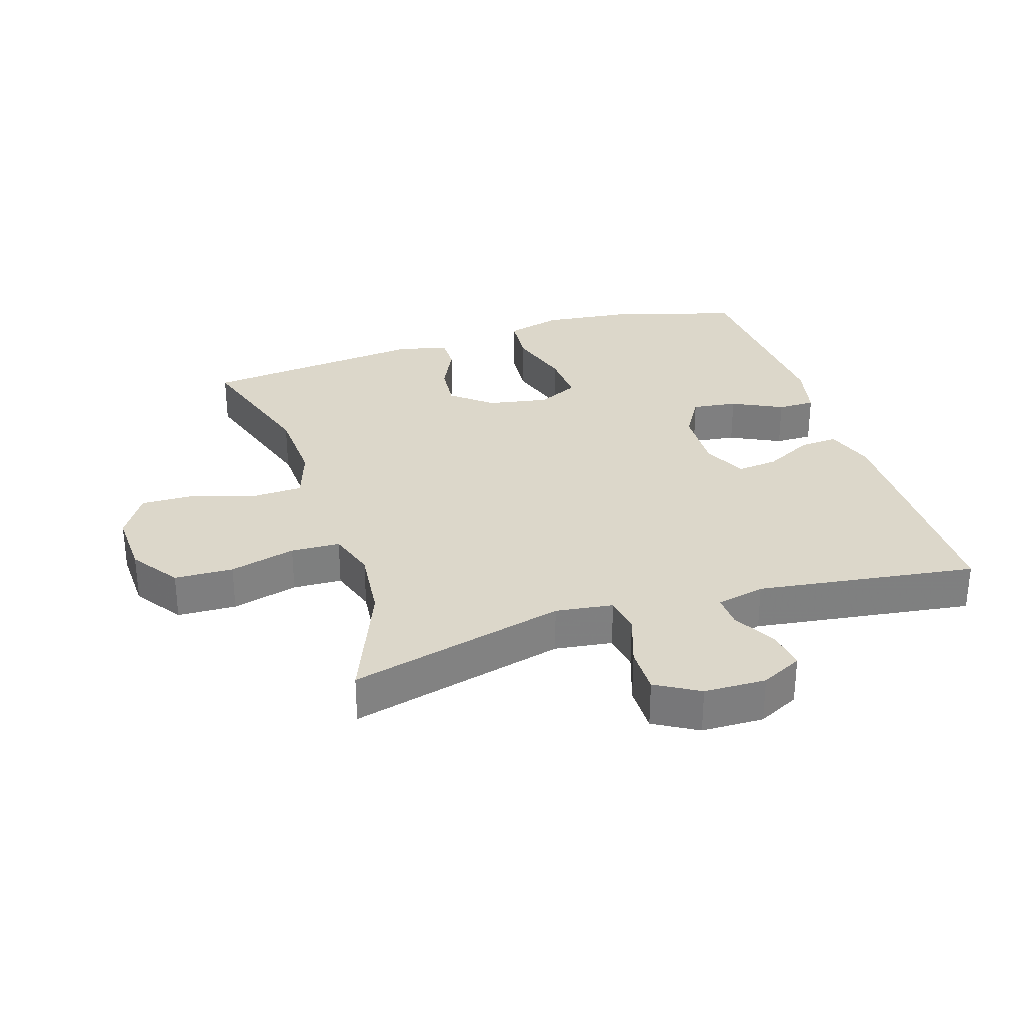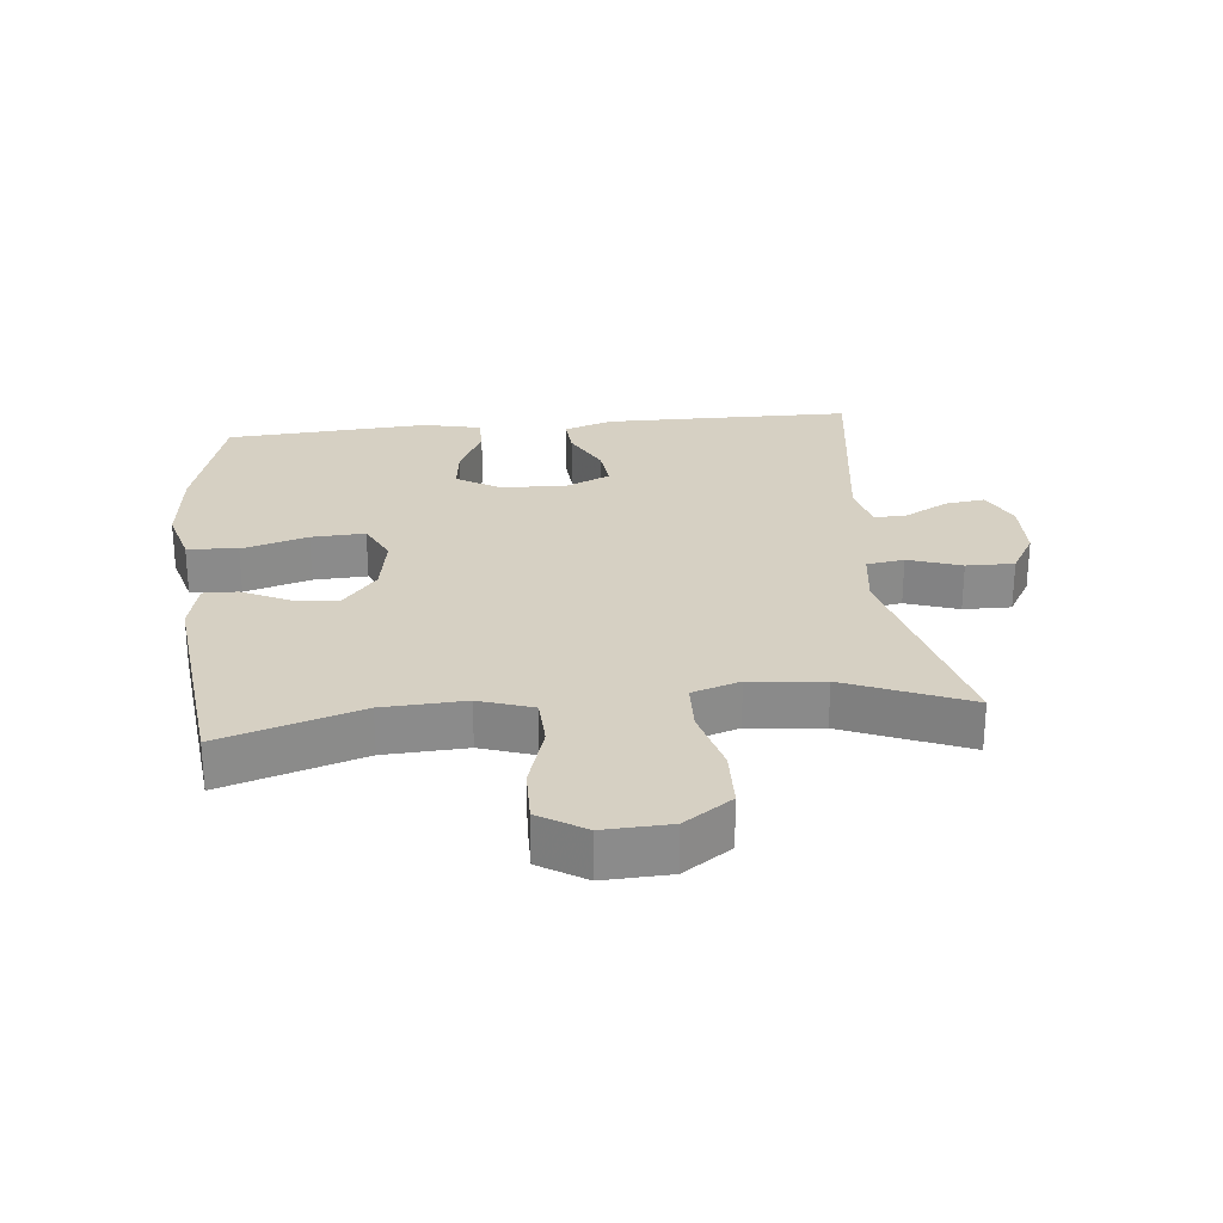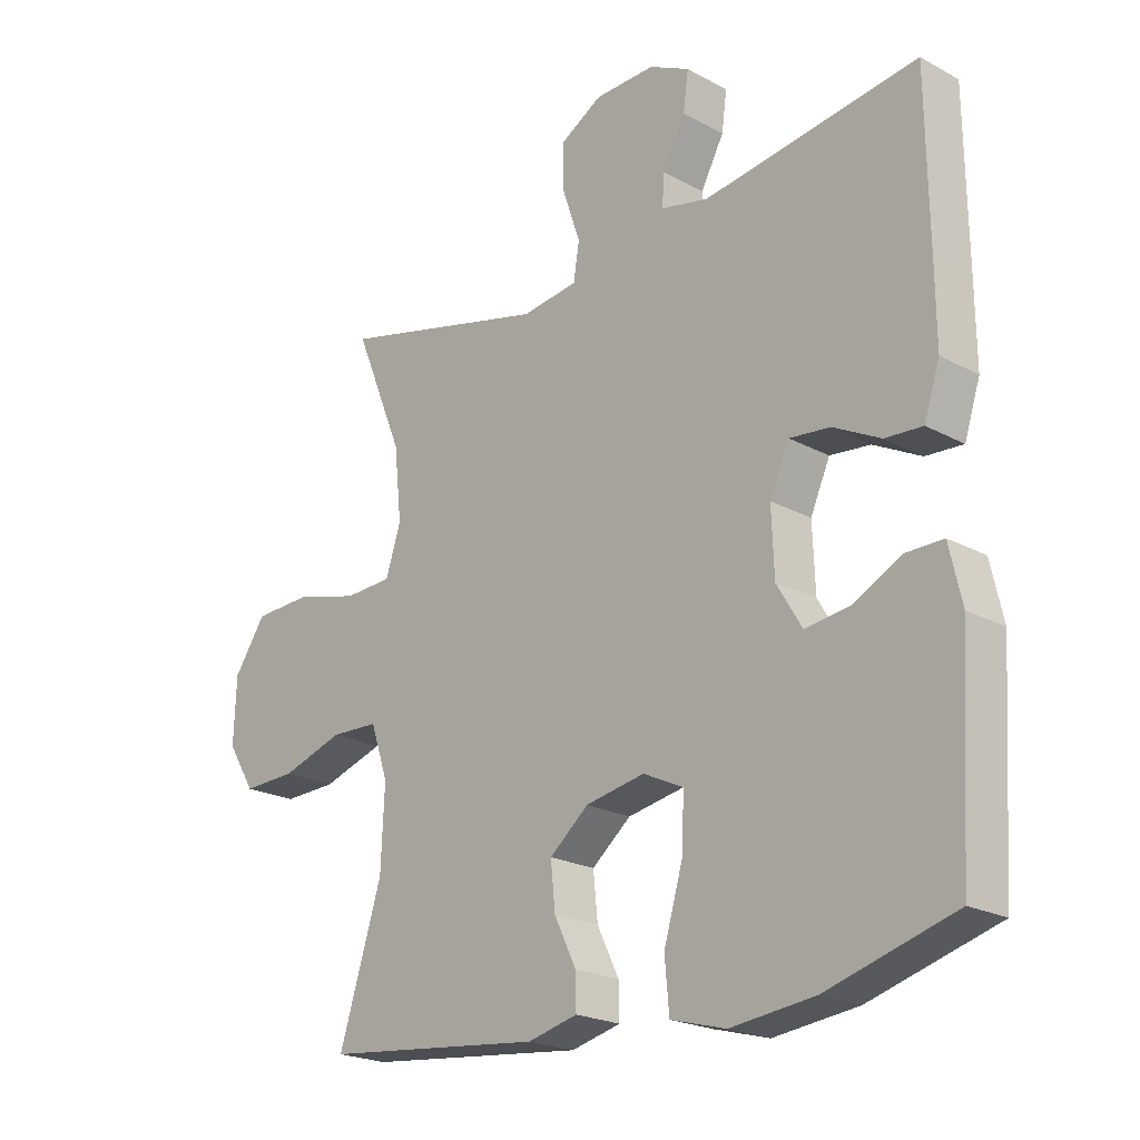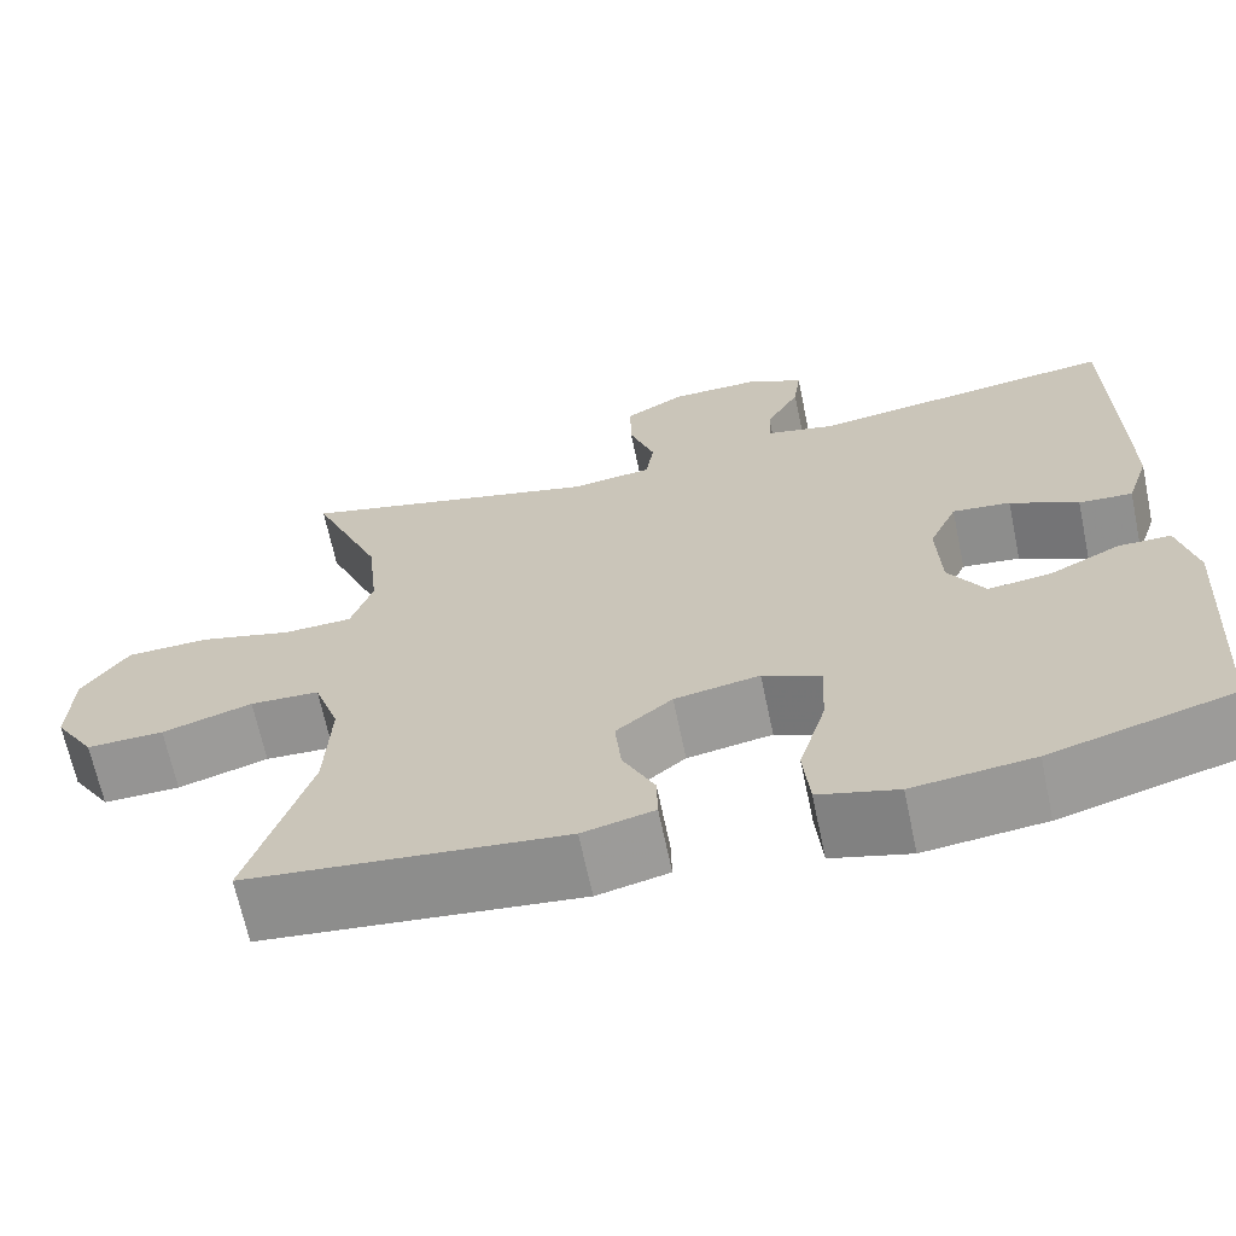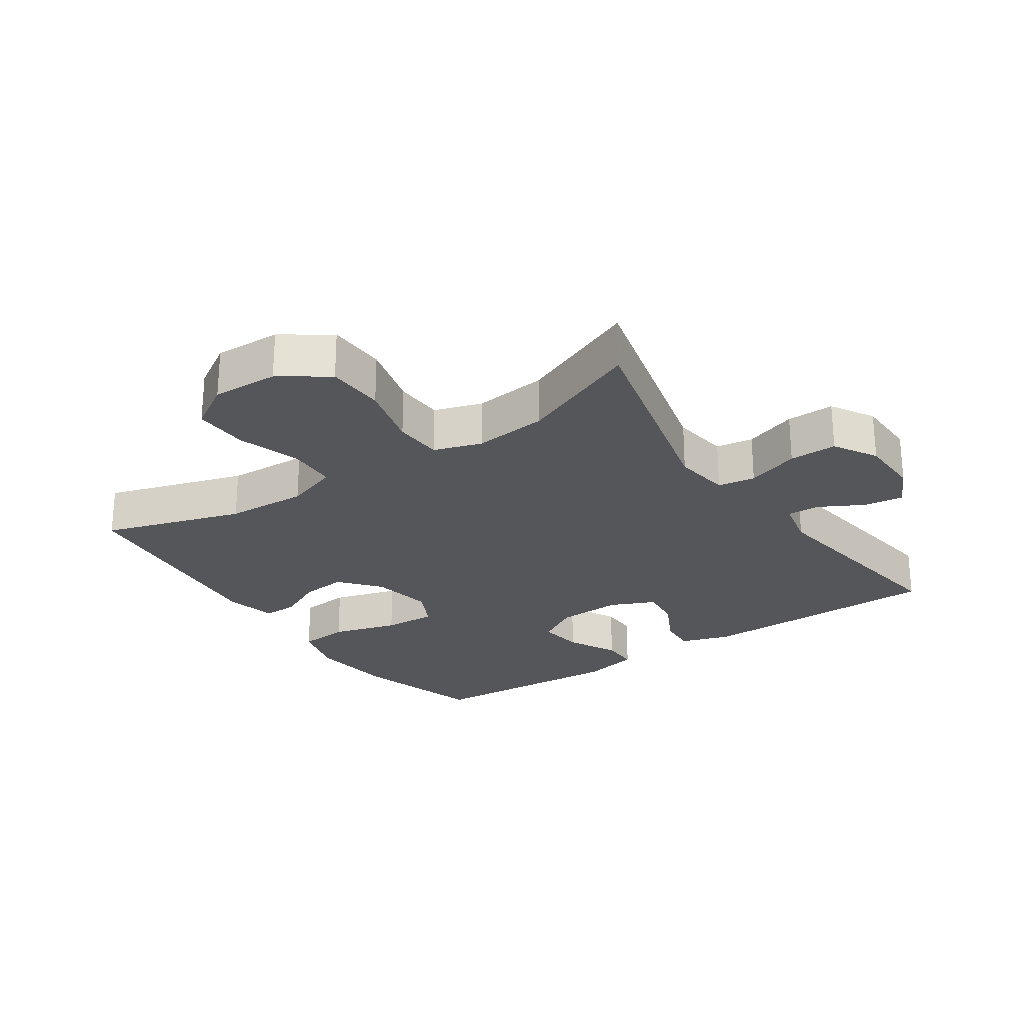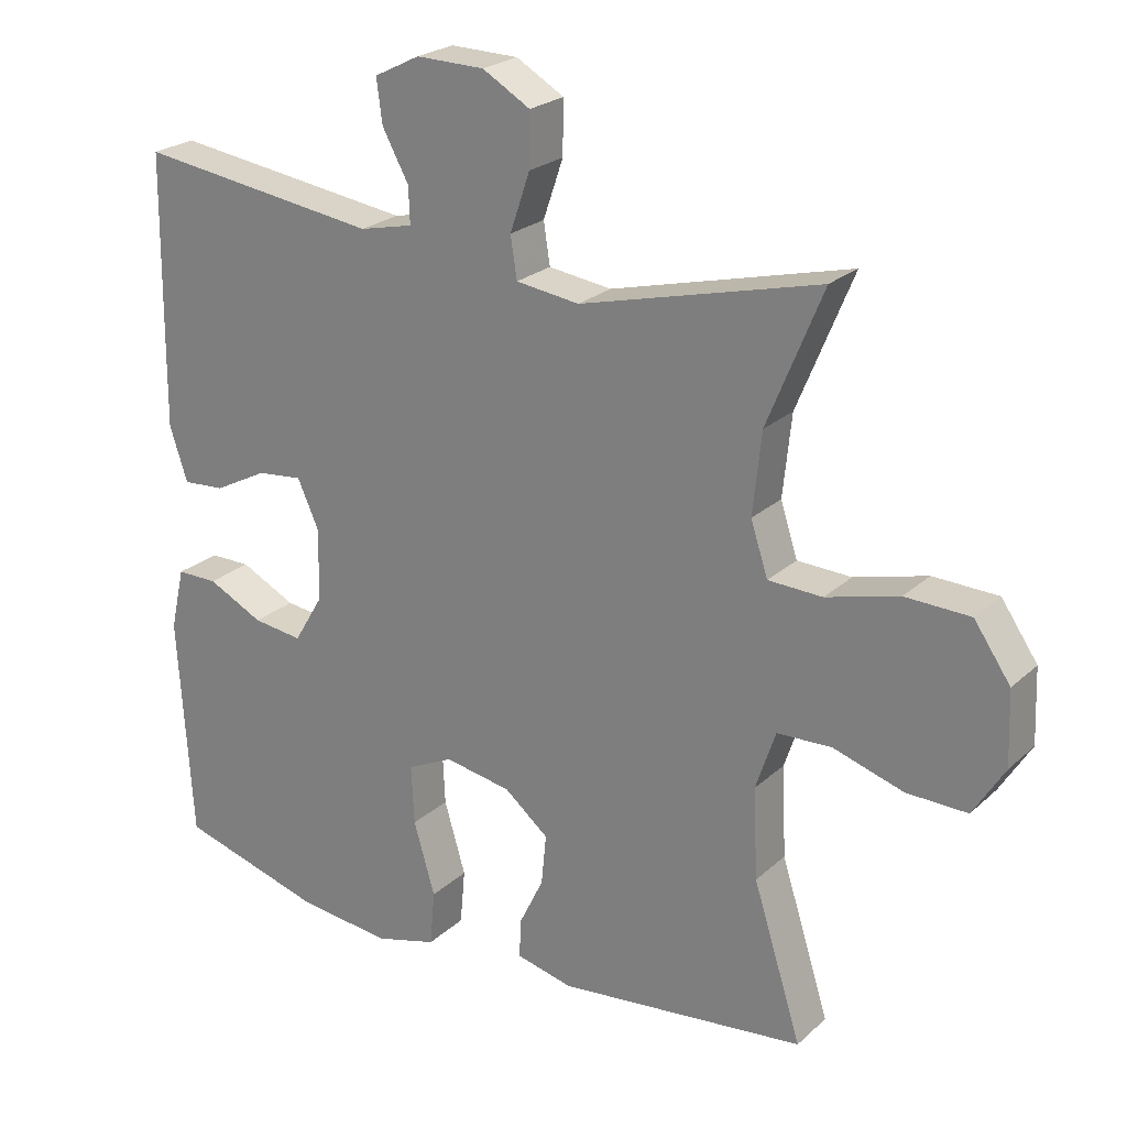
<metadata>
{"format":"obj","ext":"obj","renderer":"f3d","projection":"perspective","resolution":1024,"background":"white","views":[{"elev":30.5,"azim":-17.7,"up":"+Y"},{"elev":26.5,"azim":-95.9,"up":"+Y"},{"elev":-21.7,"azim":46.4,"up":"+Z"},{"elev":-66.8,"azim":11.9,"up":"+Z"},{"elev":-25.3,"azim":-55.6,"up":"+Y"},{"elev":23.5,"azim":-145.7,"up":"+Z"}]}
</metadata>
<code>
v 0.5 0.07 0.5
v 0.503 0.07 0.241
v 0.504 0.07 0.118
v 0.479 0.07 0.042
v 0.42 0.07 0.046
v 0.345 0.07 0.085
v 0.281 0.07 0.092
v 0.25 0.07 0.023
v 0.254 0.07 -0.078
v 0.294 0.07 -0.145
v 0.364 0.07 -0.136
v 0.442 0.07 -0.097
v 0.5 0.07 -0.097
v 0.52 0.07 -0.185
v 0.5 0.07 -0.5
v 0.298 0.07 -0.558
v 0.165 0.07 -0.573
v 0.078 0.07 -0.549
v 0.071 0.07 -0.471
v 0.101 0.07 -0.369
v 0.105 0.07 -0.286
v 0.041 0.07 -0.255
v -0.053 0.07 -0.272
v -0.115 0.07 -0.323
v -0.108 0.07 -0.394
v -0.073 0.07 -0.466
v -0.072 0.07 -0.519
v -0.151 0.07 -0.538
v -0.5 0.07 -0.5
v -0.432 0.07 -0.284
v -0.426 0.07 -0.157
v -0.454 0.07 -0.074
v -0.53 0.07 -0.071
v -0.629 0.07 -0.102
v -0.714 0.07 -0.104
v -0.758 0.07 -0.033
v -0.754 0.07 0.07
v -0.703 0.07 0.144
v -0.612 0.07 0.147
v -0.51 0.07 0.12
v -0.434 0.07 0.123
v -0.41 0.07 0.197
v -0.422 0.07 0.311
v -0.5 0.07 0.5
v -0.164 0.07 0.415
v -0.075 0.07 0.427
v -0.066 0.07 0.485
v -0.094 0.07 0.567
v -0.095 0.07 0.641
v -0.028 0.07 0.68
v 0.068 0.07 0.682
v 0.132 0.07 0.65
v 0.124 0.07 0.589
v 0.087 0.07 0.521
v 0.085 0.07 0.47
v 0.16 0.07 0.453
v 0.5 0 0.5
v 0.503 0 0.241
v 0.504 0 0.118
v 0.479 0 0.042
v 0.42 0 0.046
v 0.345 0 0.085
v 0.281 0 0.092
v 0.25 0 0.023
v 0.254 0 -0.078
v 0.294 0 -0.145
v 0.364 0 -0.136
v 0.442 0 -0.097
v 0.5 0 -0.097
v 0.52 0 -0.185
v 0.5 0 -0.5
v 0.298 0 -0.558
v 0.165 0 -0.573
v 0.078 0 -0.549
v 0.071 0 -0.471
v 0.101 0 -0.369
v 0.105 0 -0.286
v 0.041 0 -0.255
v -0.053 0 -0.272
v -0.115 0 -0.323
v -0.108 0 -0.394
v -0.073 0 -0.466
v -0.072 0 -0.519
v -0.151 0 -0.538
v -0.5 0 -0.5
v -0.432 0 -0.284
v -0.426 0 -0.157
v -0.454 0 -0.074
v -0.53 0 -0.071
v -0.629 0 -0.102
v -0.714 0 -0.104
v -0.758 0 -0.033
v -0.754 0 0.07
v -0.703 0 0.144
v -0.612 0 0.147
v -0.51 0 0.12
v -0.434 0 0.123
v -0.41 0 0.197
v -0.422 0 0.311
v -0.5 0 0.5
v -0.164 0 0.415
v -0.075 0 0.427
v -0.066 0 0.485
v -0.094 0 0.567
v -0.095 0 0.641
v -0.028 0 0.68
v 0.068 0 0.682
v 0.132 0 0.65
v 0.124 0 0.589
v 0.087 0 0.521
v 0.085 0 0.47
v 0.16 0 0.453
f 52 53 54
f 51 52 54
f 50 51 54
f 49 50 54
f 48 49 54
f 47 48 54
f 46 47 54 55
f 43 44 45
f 42 43 45 46
f 46 55 56
f 42 46 56
f 41 42 56
f 38 39 40
f 37 38 40
f 36 37 40
f 35 36 40
f 34 35 40
f 33 34 40
f 32 33 40 41
f 28 29 30
f 27 28 30
f 26 27 30
f 25 26 30
f 24 25 30 31
f 41 56 1
f 32 41 1
f 31 32 1
f 24 31 1
f 23 24 1
f 18 19 20
f 17 18 20
f 16 17 20
f 15 16 20
f 14 15 20
f 13 14 20
f 12 13 20
f 11 12 20
f 10 11 20 21
f 4 5 6
f 3 4 6
f 2 3 6
f 1 2 6
f 1 6 7
f 22 23 1 7
f 9 10 21 22
f 8 9 22
f 7 8 22
f 110 109 108
f 110 108 107
f 110 107 106
f 110 106 105
f 110 105 104
f 110 104 103
f 111 110 103 102
f 101 100 99
f 102 101 99 98
f 112 111 102
f 112 102 98
f 112 98 97
f 96 95 94
f 96 94 93
f 96 93 92
f 96 92 91
f 96 91 90
f 96 90 89
f 97 96 89 88
f 86 85 84
f 86 84 83
f 86 83 82
f 86 82 81
f 87 86 81 80
f 57 112 97
f 57 97 88
f 57 88 87
f 57 87 80
f 57 80 79
f 76 75 74
f 76 74 73
f 76 73 72
f 76 72 71
f 76 71 70
f 76 70 69
f 76 69 68
f 76 68 67
f 77 76 67 66
f 62 61 60
f 62 60 59
f 62 59 58
f 62 58 57
f 63 62 57
f 63 57 79 78
f 78 77 66 65
f 78 65 64
f 78 64 63
f 1 57 58 2
f 2 58 59 3
f 3 59 60 4
f 4 60 61 5
f 5 61 62 6
f 6 62 63 7
f 7 63 64 8
f 8 64 65 9
f 9 65 66 10
f 10 66 67 11
f 11 67 68 12
f 12 68 69 13
f 13 69 70 14
f 14 70 71 15
f 15 71 72 16
f 16 72 73 17
f 17 73 74 18
f 18 74 75 19
f 19 75 76 20
f 20 76 77 21
f 21 77 78 22
f 22 78 79 23
f 23 79 80 24
f 24 80 81 25
f 25 81 82 26
f 26 82 83 27
f 27 83 84 28
f 28 84 85 29
f 29 85 86 30
f 30 86 87 31
f 31 87 88 32
f 32 88 89 33
f 33 89 90 34
f 34 90 91 35
f 35 91 92 36
f 36 92 93 37
f 37 93 94 38
f 38 94 95 39
f 39 95 96 40
f 40 96 97 41
f 41 97 98 42
f 42 98 99 43
f 43 99 100 44
f 44 100 101 45
f 45 101 102 46
f 46 102 103 47
f 47 103 104 48
f 48 104 105 49
f 49 105 106 50
f 50 106 107 51
f 51 107 108 52
f 52 108 109 53
f 53 109 110 54
f 54 110 111 55
f 55 111 112 56
f 56 112 57 1

</code>
